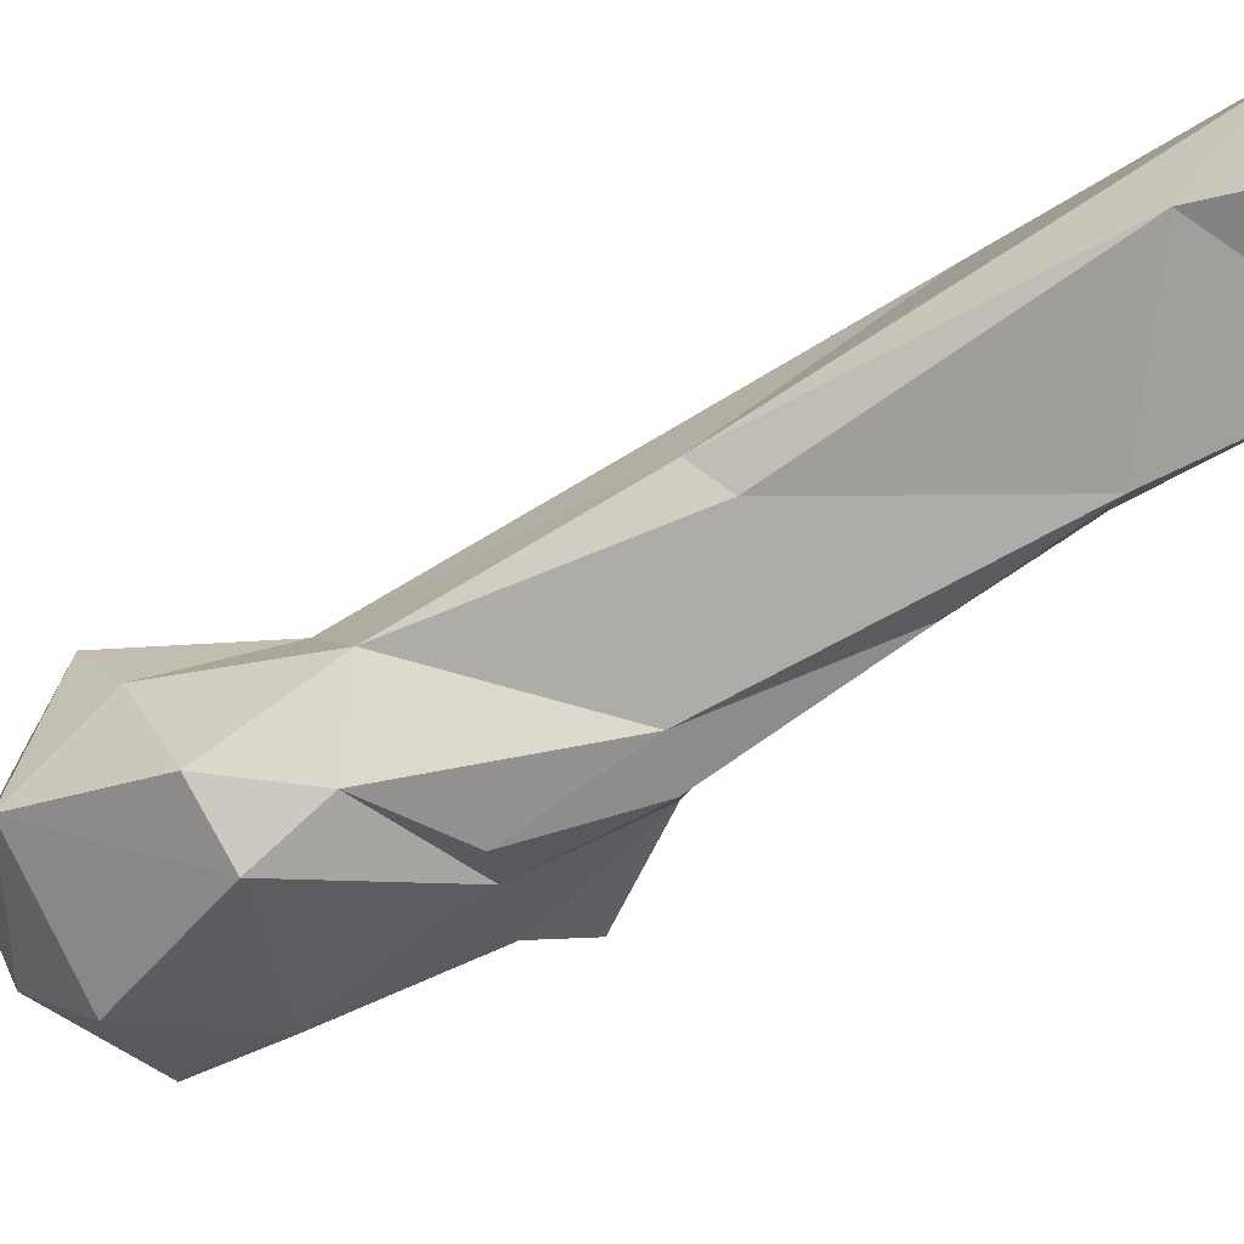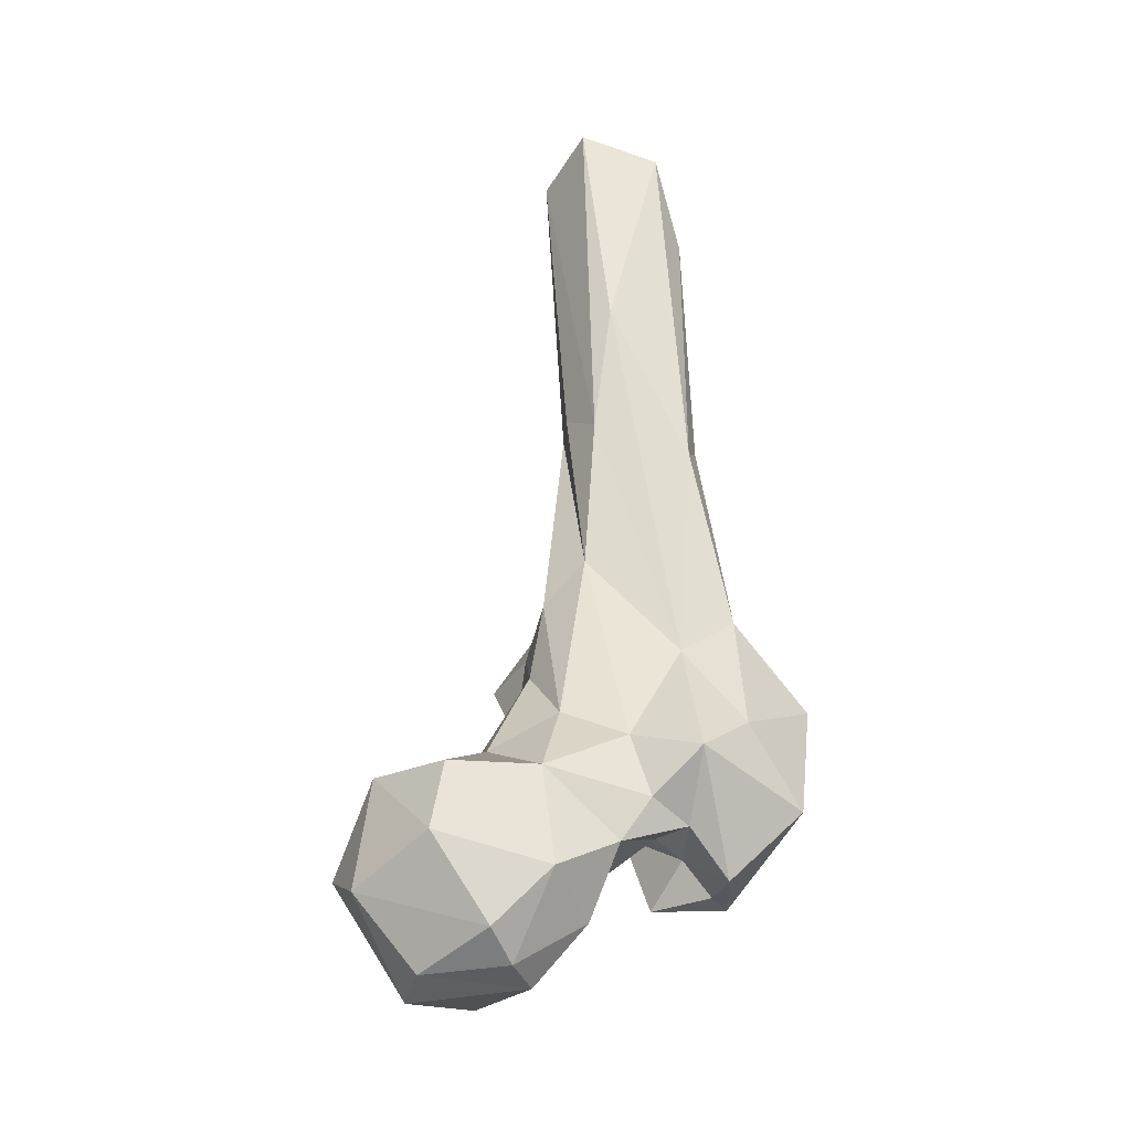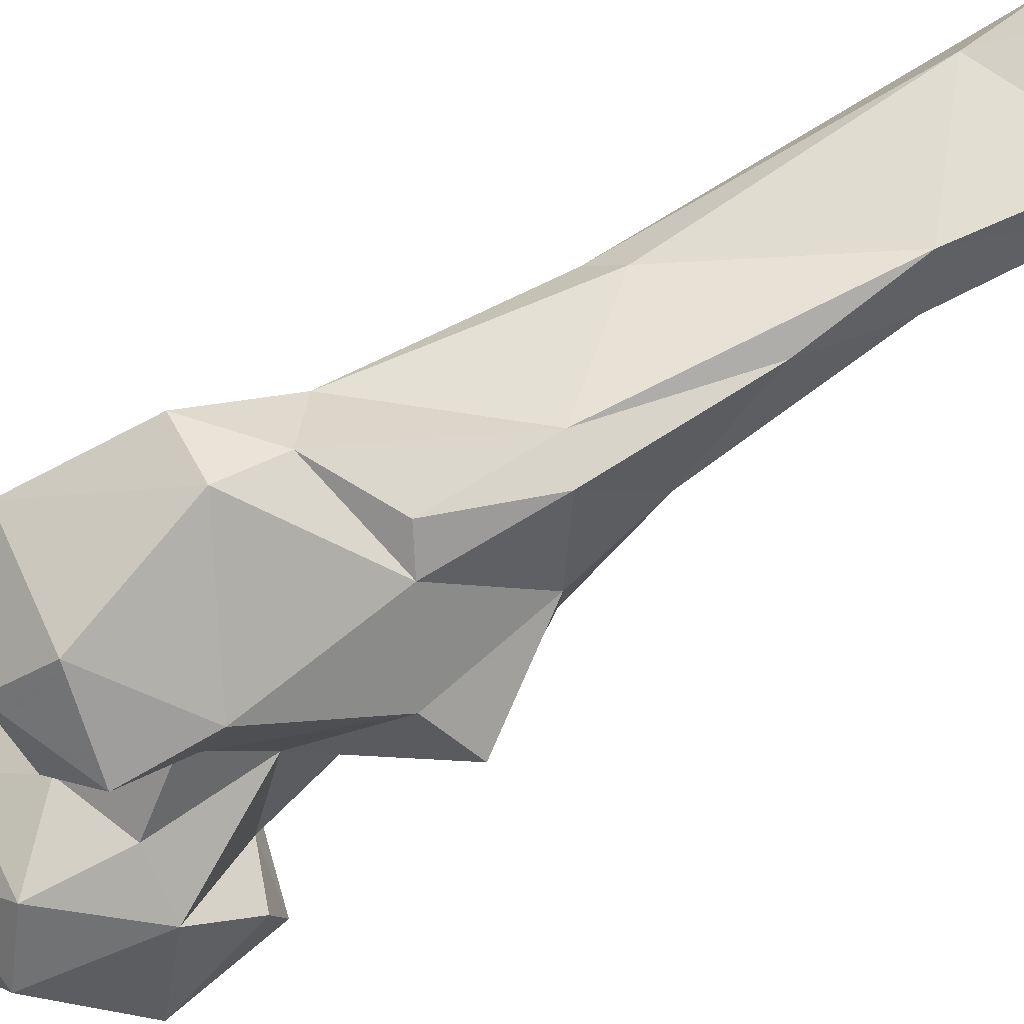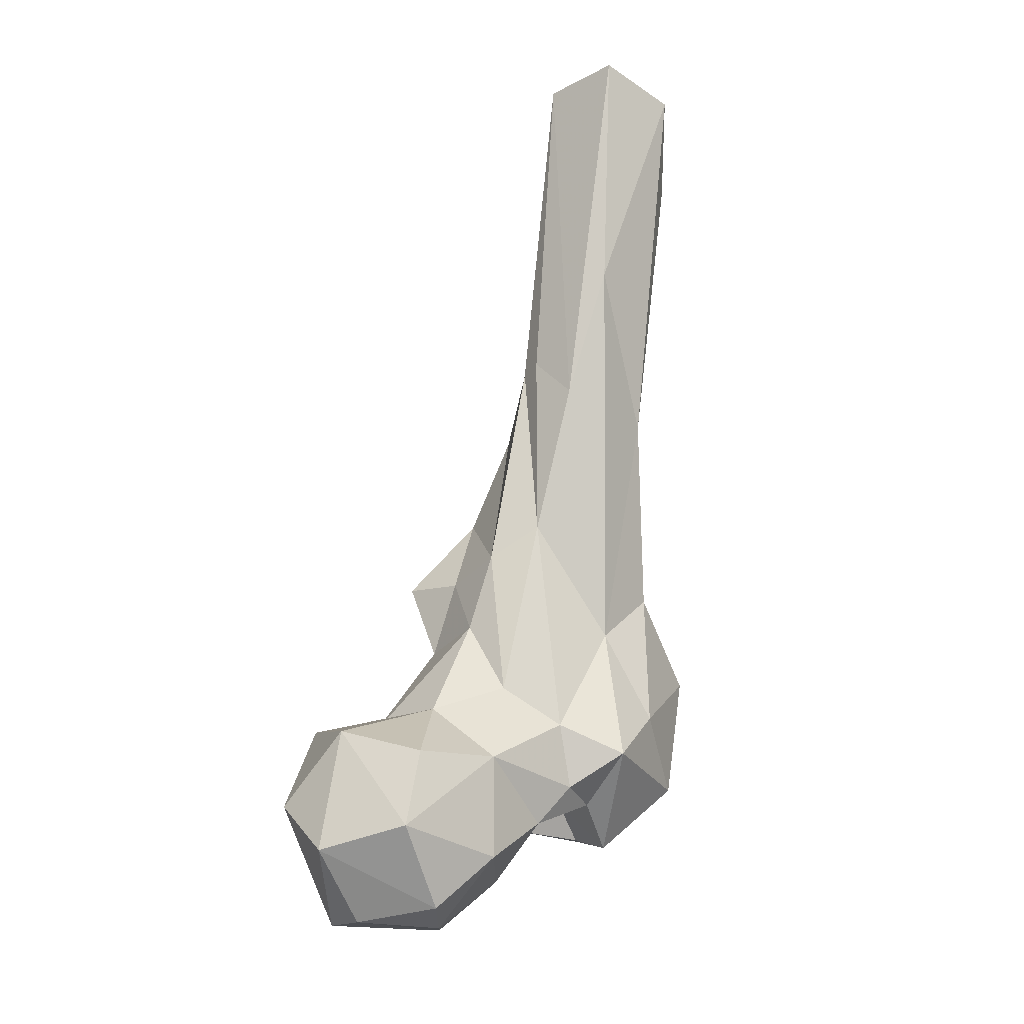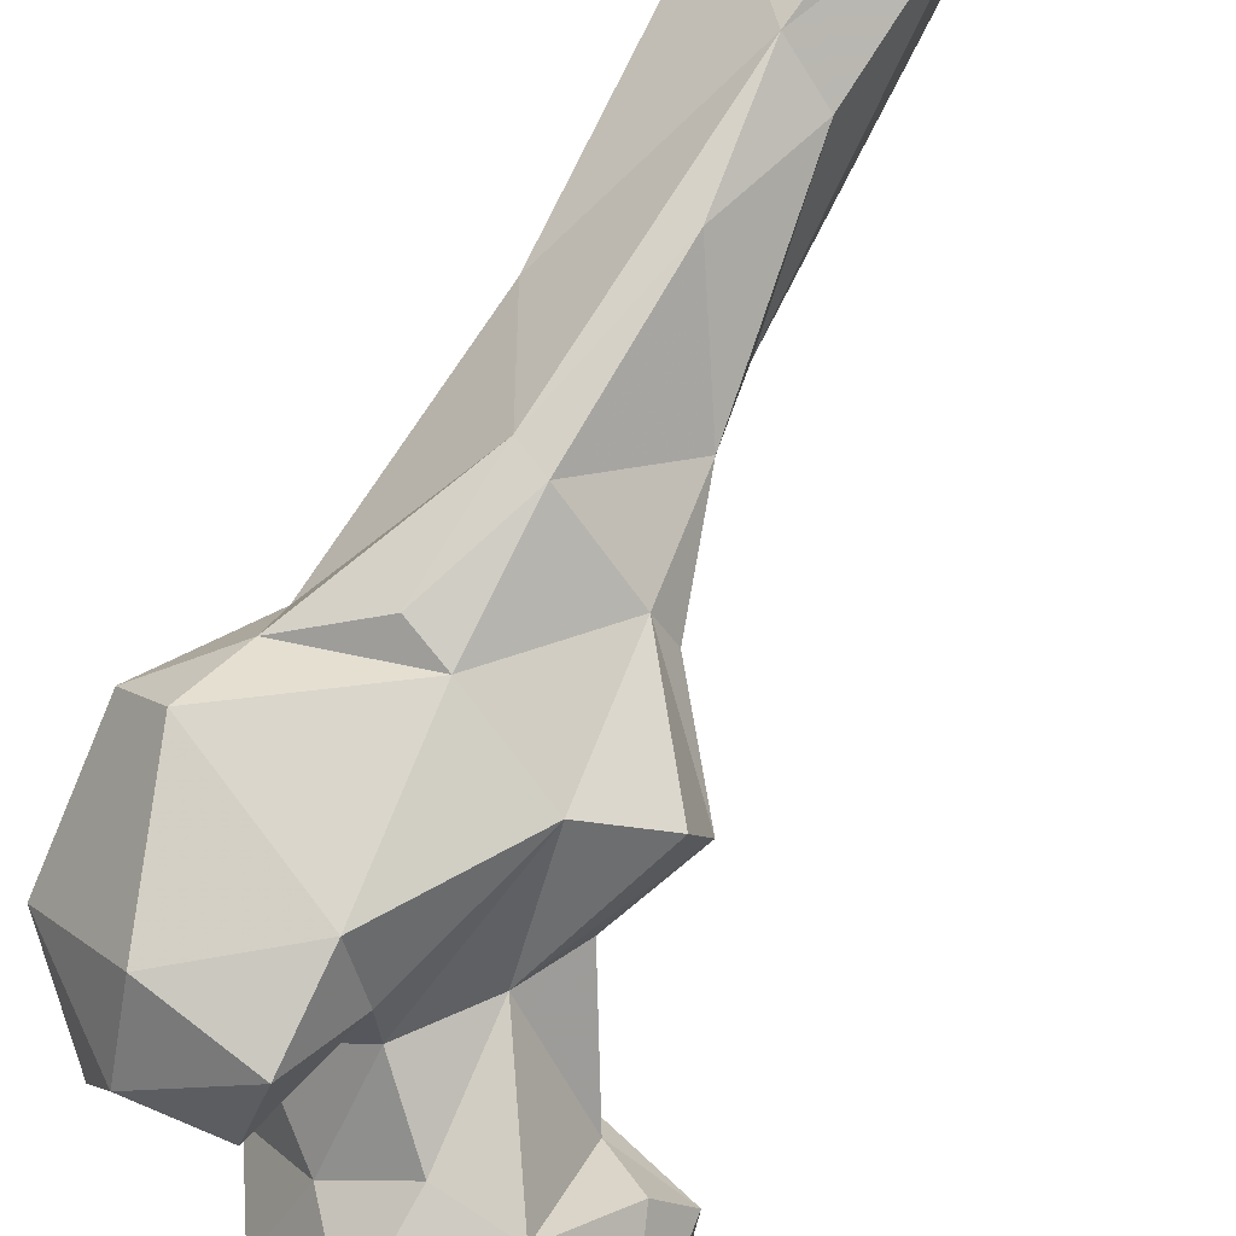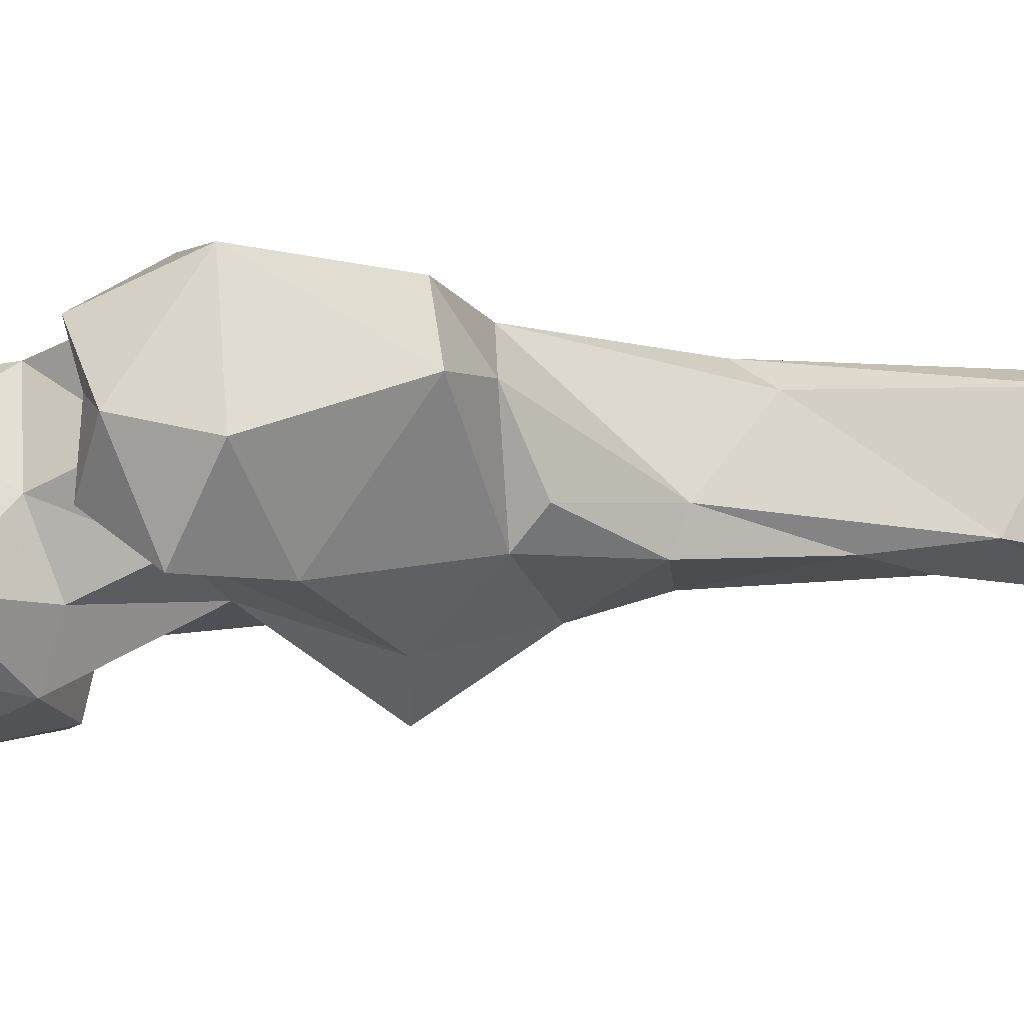
<metadata>
{"format":"obj","ext":"obj","renderer":"f3d","projection":"perspective","resolution":1024,"background":"white","views":[{"elev":-12.5,"azim":-63.6,"up":"+Y"},{"elev":-52.9,"azim":-172.3,"up":"+Z"},{"elev":-53.0,"azim":-68.7,"up":"+Y"},{"elev":-30.3,"azim":166.3,"up":"+Z"},{"elev":-74.7,"azim":-30.1,"up":"+Y"},{"elev":-52.5,"azim":-111.0,"up":"+Y"}]}
</metadata>
<code>
v 109.2 144.9 727.2
v 127.5 144.5 727.2
v 107.1 134.7 730.1
v 131.7 134.8 729.2
v 111.9 154.7 728.3
v 138.7 156.9 738.5
v 120.9 119.4 739.6
v 95.27 140.2 740.5
v 99.5 157.1 740.3
v 121.8 168.6 741.4
v 106 120.2 747.8
v 139.7 125.6 754.5
v 87.6 150.3 751.8
v 145.6 146.5 751.8
v 119.2 170.1 758.4
v 96.17 133.5 756.5
v 101.3 163.8 761.4
v 135.6 160.9 765.2
v 119.4 121.3 766.6
v 106.3 125.9 766.1
v 67.65 134.9 753.3
v 69.23 119.2 760.4
v 71.77 125.4 758.4
v 51.48 137 768.6
v 77.09 129.4 765.9
v 138.2 138.1 774.3
v 74.34 144.9 759.7
v 80.77 153.5 760.1
v 69.64 159.7 767.1
v 84.87 119.6 761.7
v 82.2 134 768.1
v 84.4 158.8 773.1
v 113.8 156.2 775.1
v 83.11 109.2 774.2
v 63.72 114.3 775.7
v 90.13 120.9 783
v 130.6 131.4 774.9
v 94.12 128 777.4
v 104.3 134.2 788.1
v 60.64 152.9 779.8
v 98.26 160.5 780.1
v 124.4 142.4 774.7
v 81.97 113.9 791.3
v 48.03 139.3 796
v 72.96 158.9 797.4
v 53.79 127.8 800.4
v 110.7 140.4 797
v 98.21 125.7 811.8
v 105.4 155.8 797.3
v 61.58 154.5 810.1
v 91.87 168.1 819.6
v 107.5 148.3 812.1
v 79.48 129.3 819.1
v 111.3 127.4 816.7
v 101.7 161.9 813.4
v 116.2 137.8 814.9
v 59.09 137.9 809.7
v 71.3 131.7 821.9
v 73.18 144.1 843.2
v 67.57 173.5 847.9
v 96.62 140.6 833.8
v 102.4 145 830.8
v 66.36 167.9 855.3
v 87.55 183 849.7
v 78.65 137.4 842.1
v 94.44 178.2 859.4
v 95.91 172.4 859.5
v 81.96 196.2 875.7
v 95.61 154.3 850.8
v 80.85 155.1 873.1
v 88.69 167.5 890.3
v 68.74 208.7 921.7
v 78.2 166.3 895.9
v 65.25 193.2 906.2
v 96.02 203.3 924.3
v 91.79 181.4 924.1
v 67.77 195.4 924.8
v 82.38 177.8 925.1
v 85.32 216.2 924.4
f 72 74 77
f 74 78 77
f 71 76 73
f 64 68 79
f 66 75 67
f 67 75 76
f 67 76 71
f 60 74 72
f 64 75 66
f 60 72 68
f 59 70 73
f 67 71 69
f 59 65 70
f 58 65 59
f 61 62 69
f 51 64 66
f 68 72 79
f 45 60 68
f 51 67 55
f 63 73 74
f 56 62 61
f 53 65 58
f 48 54 61
f 53 58 57
f 69 71 70
f 43 48 53
f 57 58 59
f 47 52 56
f 49 55 52
f 32 45 51
f 39 47 56
f 28 29 32
f 39 56 54
f 32 51 41
f 43 53 46
f 47 49 52
f 24 46 44
f 14 18 26
f 39 42 47
f 65 69 70
f 17 28 32
f 36 38 48
f 54 56 61
f 34 36 43
f 34 43 35
f 31 38 36
f 26 33 42
f 26 42 37
f 12 26 37
f 20 39 38
f 25 36 30
f 24 44 40
f 21 23 22
f 17 41 33
f 61 69 65
f 17 32 41
f 38 39 48
f 35 43 46
f 19 37 42
f 9 13 17
f 30 36 34
f 24 40 29
f 42 49 47
f 16 38 31
f 21 24 29
f 40 50 45
f 55 69 62
f 24 35 46
f 22 35 24
f 7 12 19
f 44 46 57
f 19 39 20
f 33 49 42
f 48 61 53
f 15 33 18
f 29 45 32
f 41 55 49
f 22 34 35
f 41 51 55
f 16 20 38
f 53 61 65
f 12 37 19
f 4 14 12
f 22 30 34
f 4 6 14
f 15 17 33
f 50 57 59
f 13 16 31
f 39 54 48
f 23 25 30
f 21 27 25
f 51 66 67
f 27 29 28
f 22 23 30
f 40 44 50
f 11 19 20
f 21 22 24
f 21 29 27
f 13 27 28
f 29 40 45
f 13 28 17
f 45 68 64
f 44 57 50
f 25 27 31
f 9 17 10
f 2 4 3
f 60 63 74
f 13 31 27
f 45 64 51
f 46 53 57
f 1 2 3
f 11 20 16
f 6 18 14
f 8 11 16
f 25 31 36
f 12 14 26
f 8 16 13
f 5 9 10
f 1 5 2
f 8 13 9
f 73 76 78
f 64 79 75
f 1 9 5
f 18 33 26
f 10 17 15
f 33 41 49
f 3 4 7
f 7 19 11
f 73 78 74
f 59 73 63
f 3 7 11
f 3 11 8
f 55 67 69
f 19 42 39
f 70 71 73
f 2 5 6
f 50 63 60
f 5 10 6
f 50 59 63
f 1 3 8
f 52 62 56
f 2 6 4
f 21 25 23
f 1 8 9
f 6 10 18
f 52 55 62
f 36 48 43
f 10 15 18
f 45 50 60
f 4 12 7

</code>
